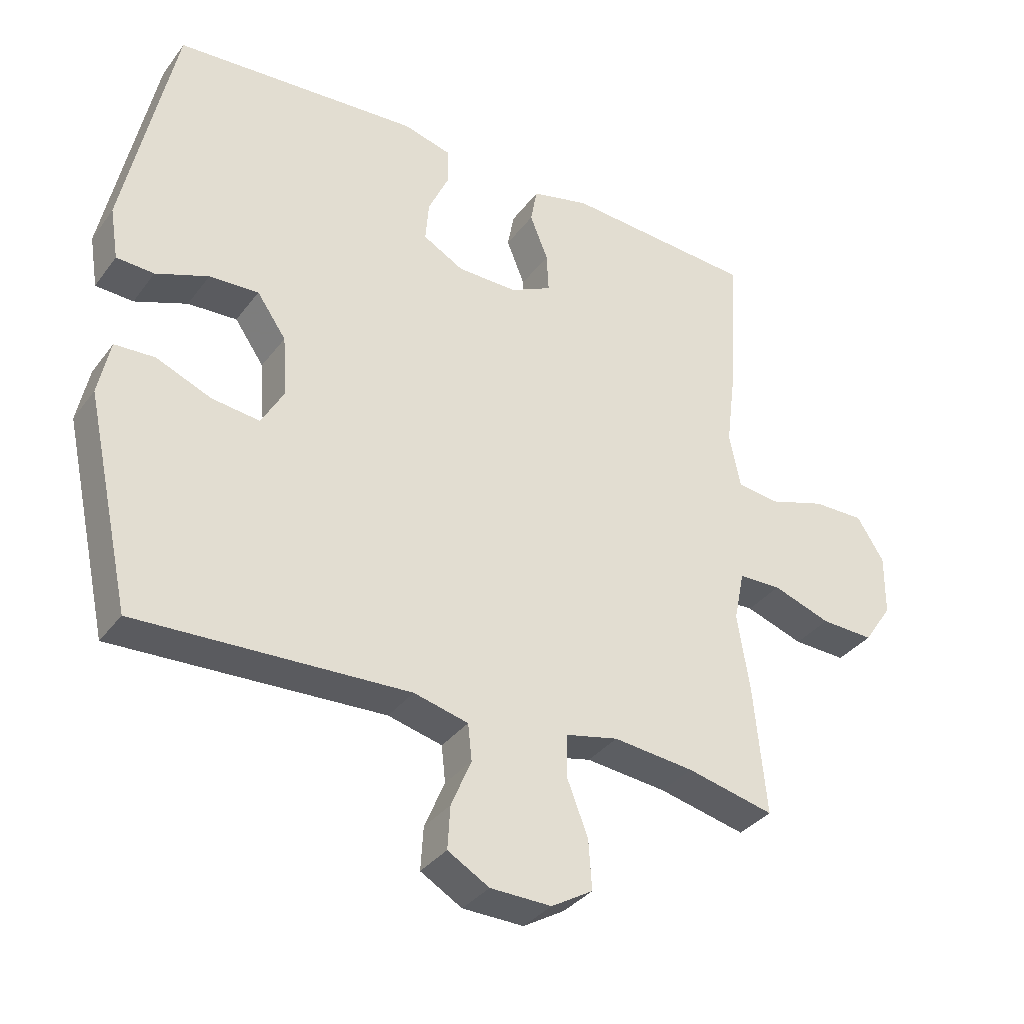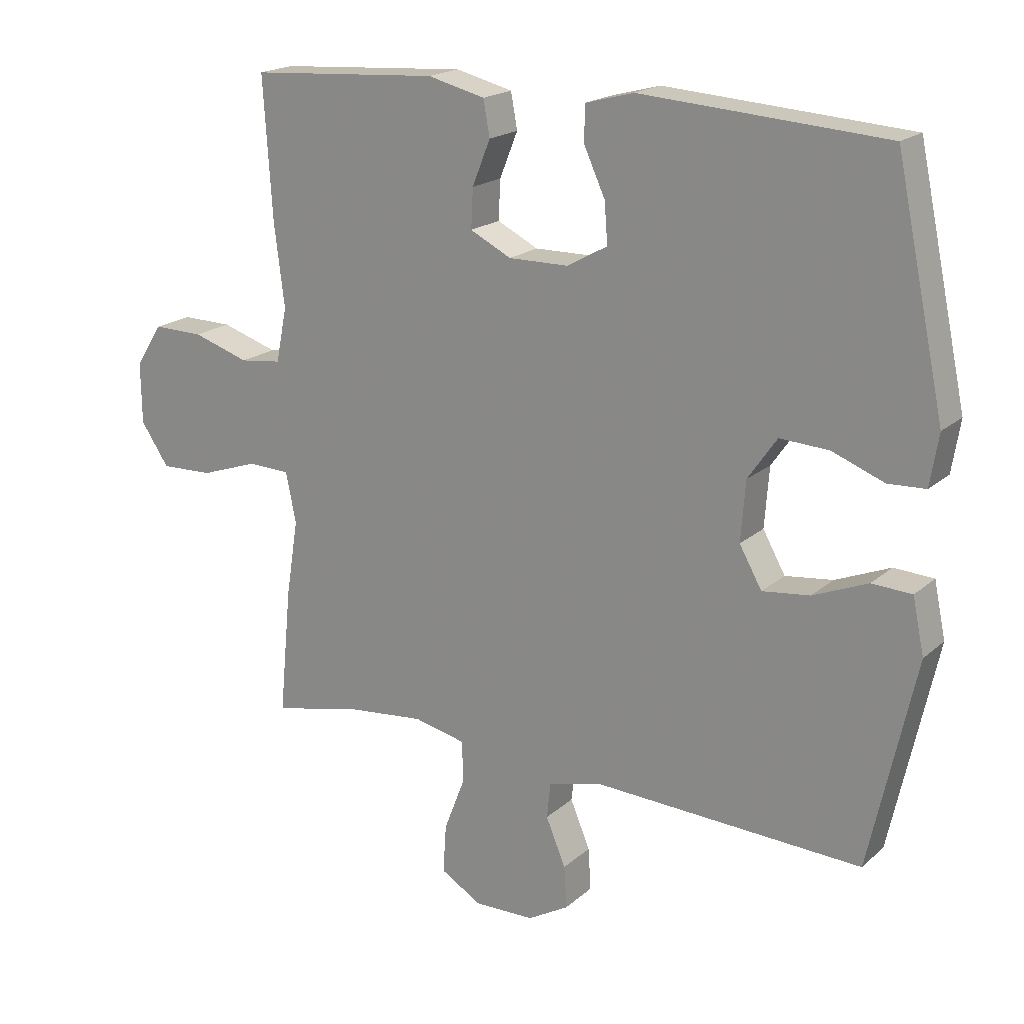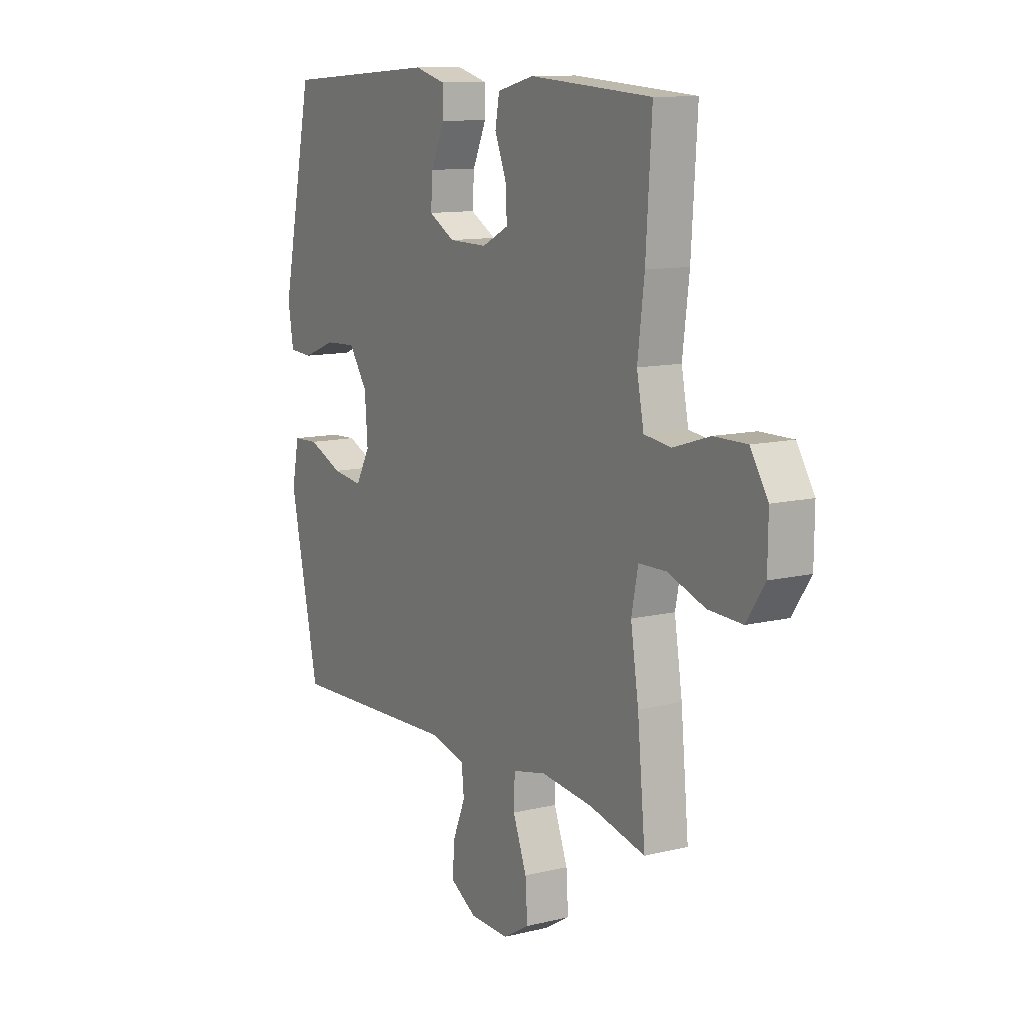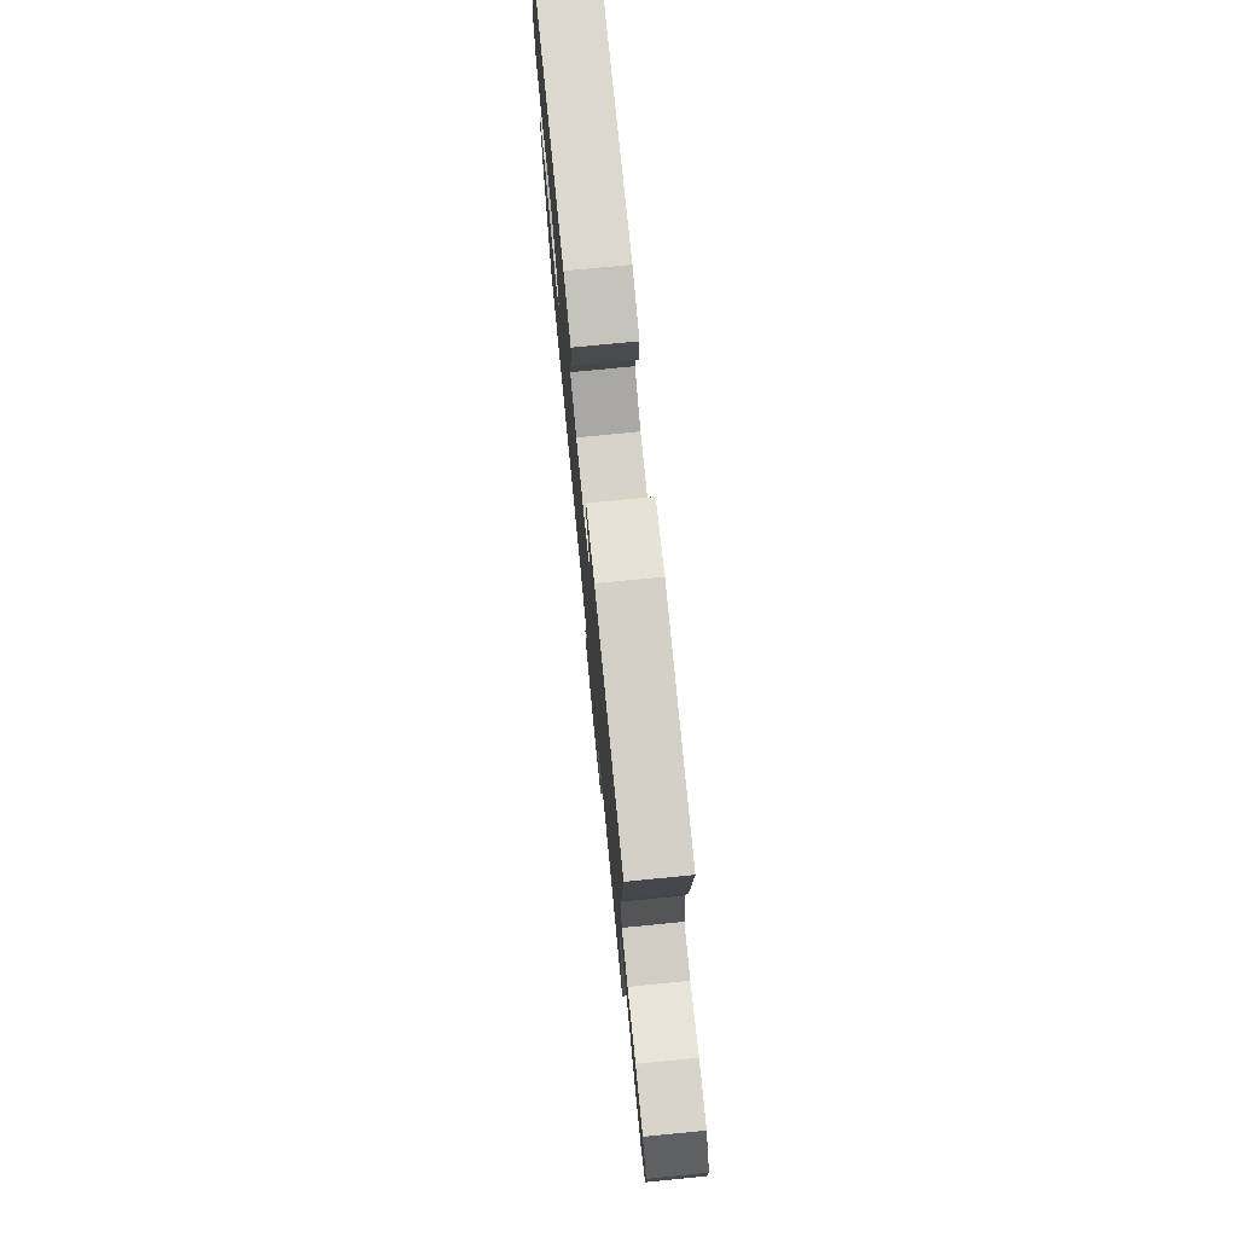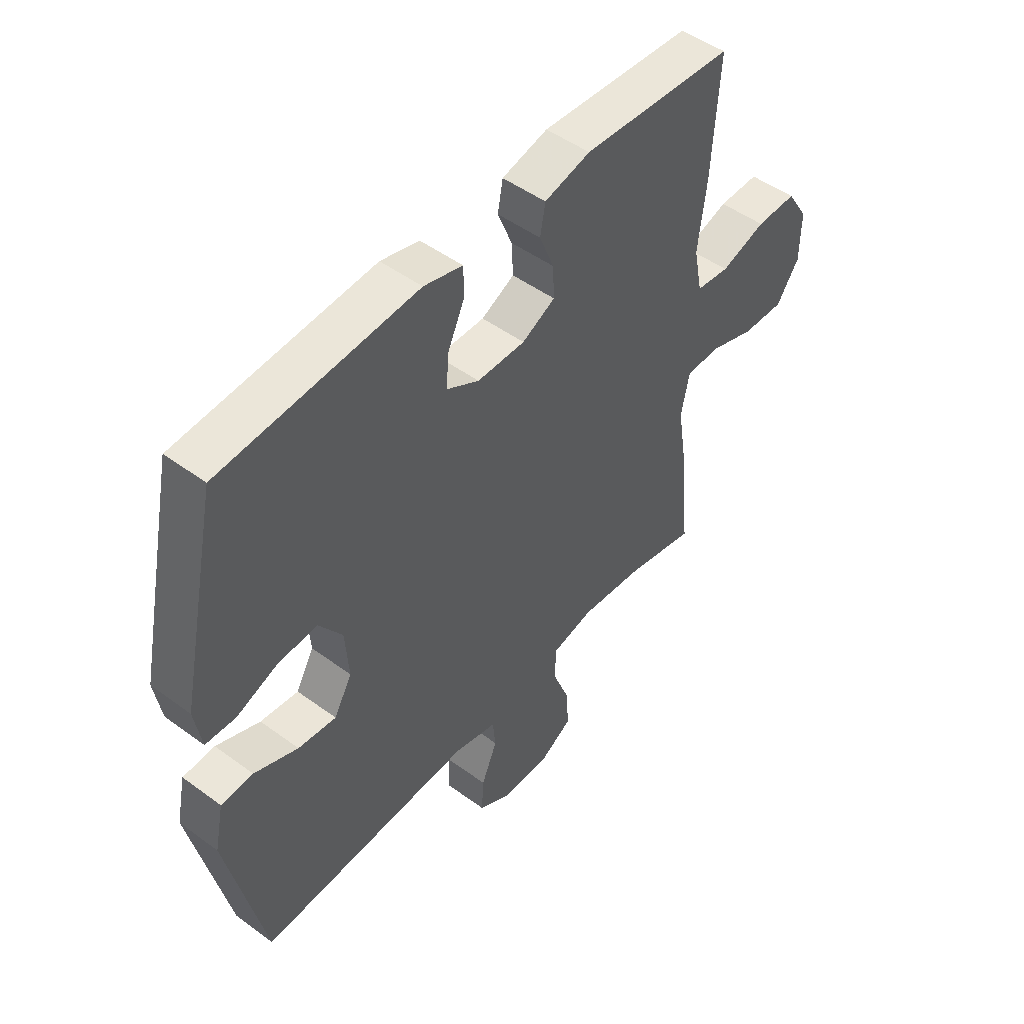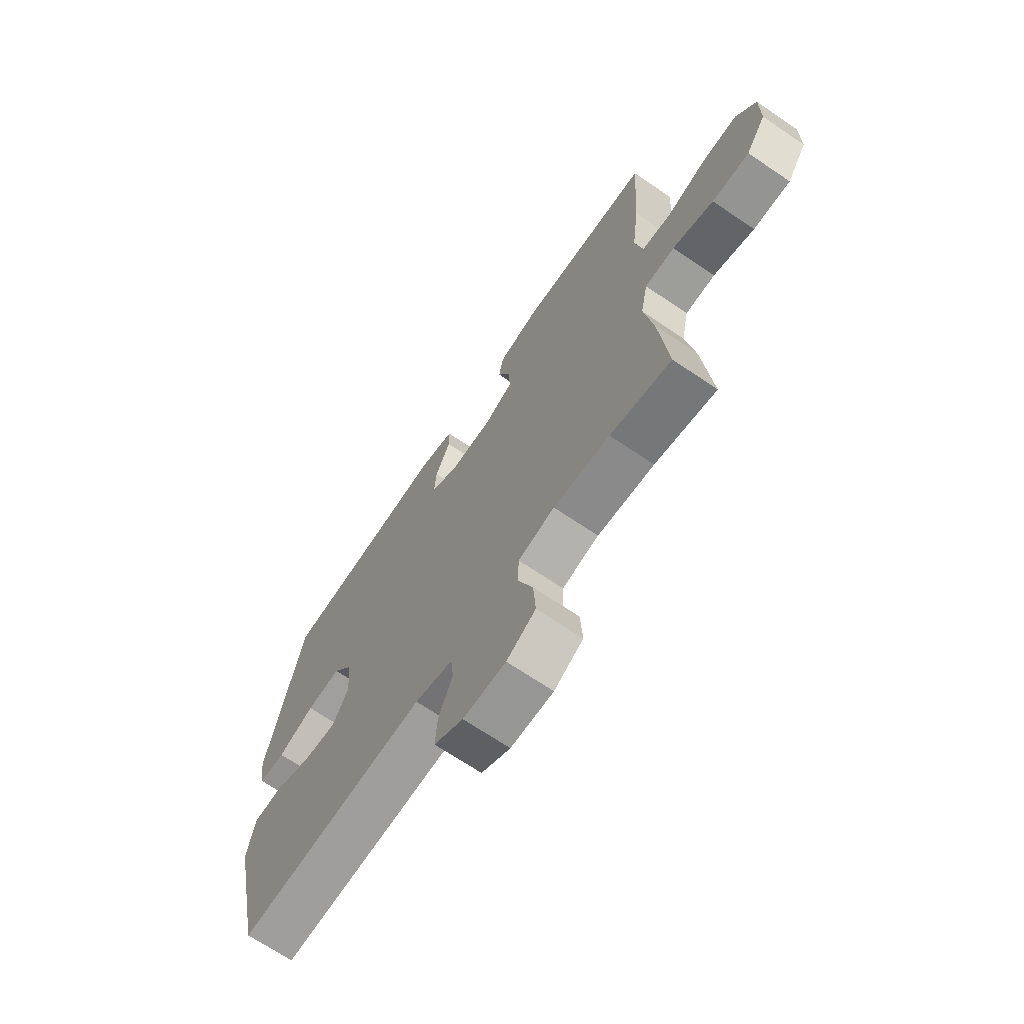
<metadata>
{"format":"obj","ext":"obj","renderer":"f3d","projection":"perspective","resolution":1024,"background":"white","views":[{"elev":-34.9,"azim":148.5,"up":"+Z"},{"elev":19.1,"azim":32.7,"up":"+Z"},{"elev":11.4,"azim":-120.5,"up":"+Z"},{"elev":76.4,"azim":-95.6,"up":"+Z"},{"elev":49.1,"azim":129.2,"up":"+Z"},{"elev":-68.8,"azim":-124.2,"up":"+Z"}]}
</metadata>
<code>
v -0.5 0.07 -0.5
v -0.481 0.07 -0.302
v -0.462 0.07 -0.182
v -0.478 0.07 -0.104
v -0.544 0.07 -0.102
v -0.634 0.07 -0.133
v -0.716 0.07 -0.136
v -0.76 0.07 -0.071
v -0.761 0.07 0.024
v -0.719 0.07 0.09
v -0.64 0.07 0.089
v -0.552 0.07 0.061
v -0.487 0.07 0.069
v -0.47 0.07 0.154
v -0.486 0.07 0.282
v -0.5 0.07 0.5
v -0.205 0.07 0.52
v -0.116 0.07 0.498
v -0.106 0.07 0.443
v -0.134 0.07 0.373
v -0.137 0.07 0.312
v -0.073 0.07 0.28
v 0.02 0.07 0.281
v 0.083 0.07 0.316
v 0.078 0.07 0.379
v 0.045 0.07 0.451
v 0.046 0.07 0.506
v 0.121 0.07 0.526
v 0.5 0.07 0.5
v 0.577 0.07 0.138
v 0.564 0.07 0.058
v 0.506 0.07 0.055
v 0.425 0.07 0.086
v 0.349 0.07 0.09
v 0.304 0.07 0.025
v 0.297 0.07 -0.068
v 0.332 0.07 -0.13
v 0.406 0.07 -0.121
v 0.491 0.07 -0.086
v 0.553 0.07 -0.089
v 0.571 0.07 -0.175
v 0.5 0.07 -0.5
v 0.082 0.07 -0.482
v -0.002 0.07 -0.503
v -0.008 0.07 -0.559
v 0.023 0.07 -0.633
v 0.027 0.07 -0.699
v -0.037 0.07 -0.736
v -0.131 0.07 -0.738
v -0.195 0.07 -0.7
v -0.19 0.07 -0.624
v -0.157 0.07 -0.538
v -0.159 0.07 -0.474
v -0.24 0.07 -0.456
v -0.365 0.07 -0.469
v -0.5 0 -0.5
v -0.481 0 -0.302
v -0.462 0 -0.182
v -0.478 0 -0.104
v -0.544 0 -0.102
v -0.634 0 -0.133
v -0.716 0 -0.136
v -0.76 0 -0.071
v -0.761 0 0.024
v -0.719 0 0.09
v -0.64 0 0.089
v -0.552 0 0.061
v -0.487 0 0.069
v -0.47 0 0.154
v -0.486 0 0.282
v -0.5 0 0.5
v -0.205 0 0.52
v -0.116 0 0.498
v -0.106 0 0.443
v -0.134 0 0.373
v -0.137 0 0.312
v -0.073 0 0.28
v 0.02 0 0.281
v 0.083 0 0.316
v 0.078 0 0.379
v 0.045 0 0.451
v 0.046 0 0.506
v 0.121 0 0.526
v 0.5 0 0.5
v 0.577 0 0.138
v 0.564 0 0.058
v 0.506 0 0.055
v 0.425 0 0.086
v 0.349 0 0.09
v 0.304 0 0.025
v 0.297 0 -0.068
v 0.332 0 -0.13
v 0.406 0 -0.121
v 0.491 0 -0.086
v 0.553 0 -0.089
v 0.571 0 -0.175
v 0.5 0 -0.5
v 0.082 0 -0.482
v -0.002 0 -0.503
v -0.008 0 -0.559
v 0.023 0 -0.633
v 0.027 0 -0.699
v -0.037 0 -0.736
v -0.131 0 -0.738
v -0.195 0 -0.7
v -0.19 0 -0.624
v -0.157 0 -0.538
v -0.159 0 -0.474
v -0.24 0 -0.456
v -0.365 0 -0.469
f 49 50 51 52
f 49 52 53
f 48 49 53
f 45 46 47 48
f 44 45 48 53
f 43 44 53 54
f 41 42 43 54
f 38 39 40 41
f 37 38 41 54
f 30 31 32 33
f 30 33 34
f 29 30 34
f 28 29 34 35
f 25 26 27 28
f 24 25 28 35
f 17 18 19 20
f 17 20 21
f 14 15 16 17
f 13 14 17 21
f 9 10 11 12
f 9 12 13
f 8 9 13
f 5 6 7 8
f 4 5 8 13
f 3 4 13 21
f 55 1 2 3
f 36 37 54 55
f 23 24 35 36
f 22 23 36 55
f 3 21 22 55
f 107 106 105 104
f 108 107 104
f 108 104 103
f 103 102 101 100
f 108 103 100 99
f 109 108 99 98
f 109 98 97 96
f 96 95 94 93
f 109 96 93 92
f 88 87 86 85
f 89 88 85
f 89 85 84
f 90 89 84 83
f 83 82 81 80
f 90 83 80 79
f 75 74 73 72
f 76 75 72
f 72 71 70 69
f 76 72 69 68
f 67 66 65 64
f 68 67 64
f 68 64 63
f 63 62 61 60
f 68 63 60 59
f 76 68 59 58
f 58 57 56 110
f 110 109 92 91
f 91 90 79 78
f 110 91 78 77
f 110 77 76 58
f 1 56 57 2
f 2 57 58 3
f 3 58 59 4
f 4 59 60 5
f 5 60 61 6
f 6 61 62 7
f 7 62 63 8
f 8 63 64 9
f 9 64 65 10
f 10 65 66 11
f 11 66 67 12
f 12 67 68 13
f 13 68 69 14
f 14 69 70 15
f 15 70 71 16
f 16 71 72 17
f 17 72 73 18
f 18 73 74 19
f 19 74 75 20
f 20 75 76 21
f 21 76 77 22
f 22 77 78 23
f 23 78 79 24
f 24 79 80 25
f 25 80 81 26
f 26 81 82 27
f 27 82 83 28
f 28 83 84 29
f 29 84 85 30
f 30 85 86 31
f 31 86 87 32
f 32 87 88 33
f 33 88 89 34
f 34 89 90 35
f 35 90 91 36
f 36 91 92 37
f 37 92 93 38
f 38 93 94 39
f 39 94 95 40
f 40 95 96 41
f 41 96 97 42
f 42 97 98 43
f 43 98 99 44
f 44 99 100 45
f 45 100 101 46
f 46 101 102 47
f 47 102 103 48
f 48 103 104 49
f 49 104 105 50
f 50 105 106 51
f 51 106 107 52
f 52 107 108 53
f 53 108 109 54
f 54 109 110 55
f 55 110 56 1

</code>
